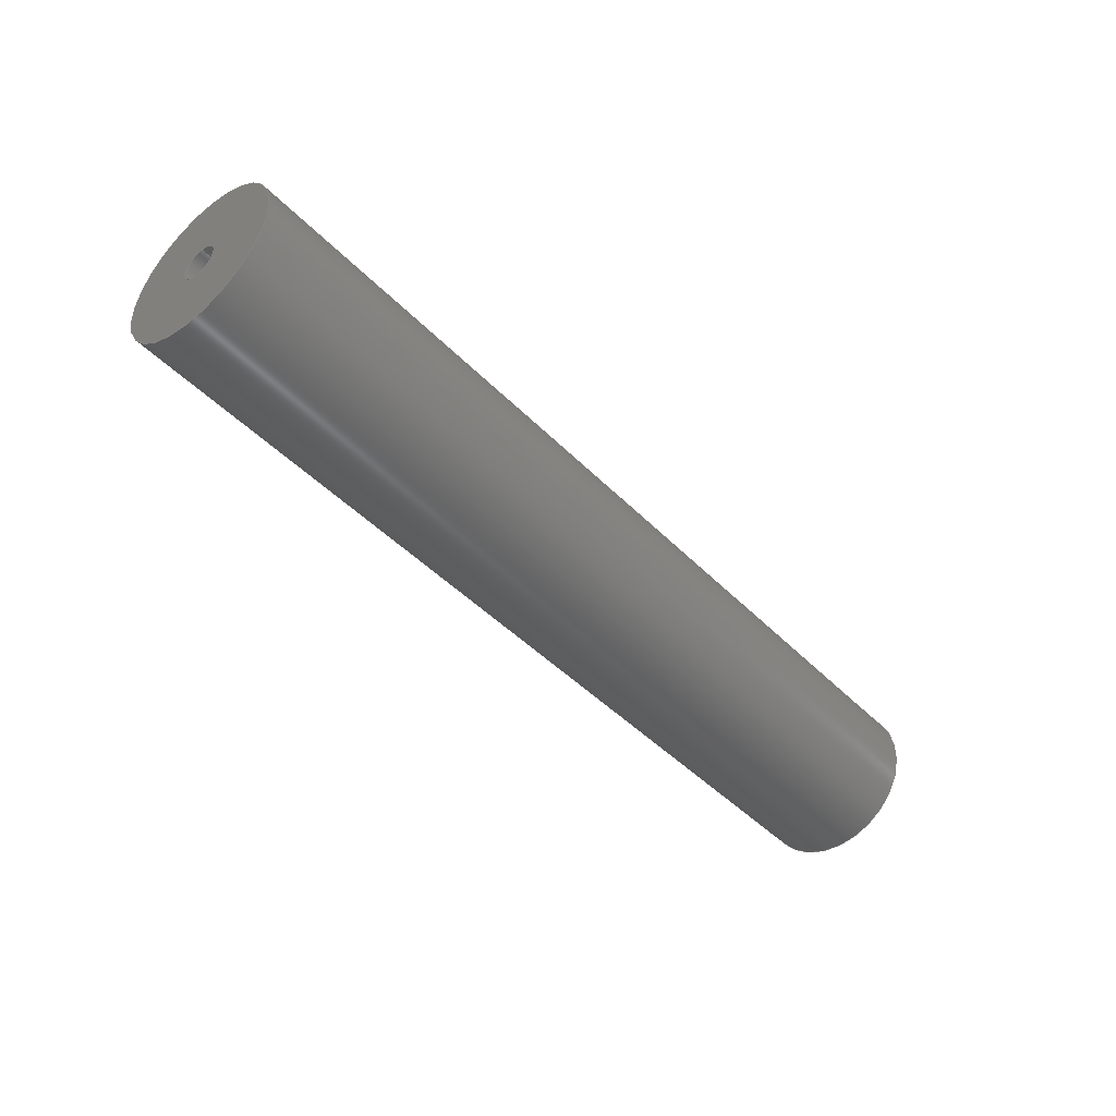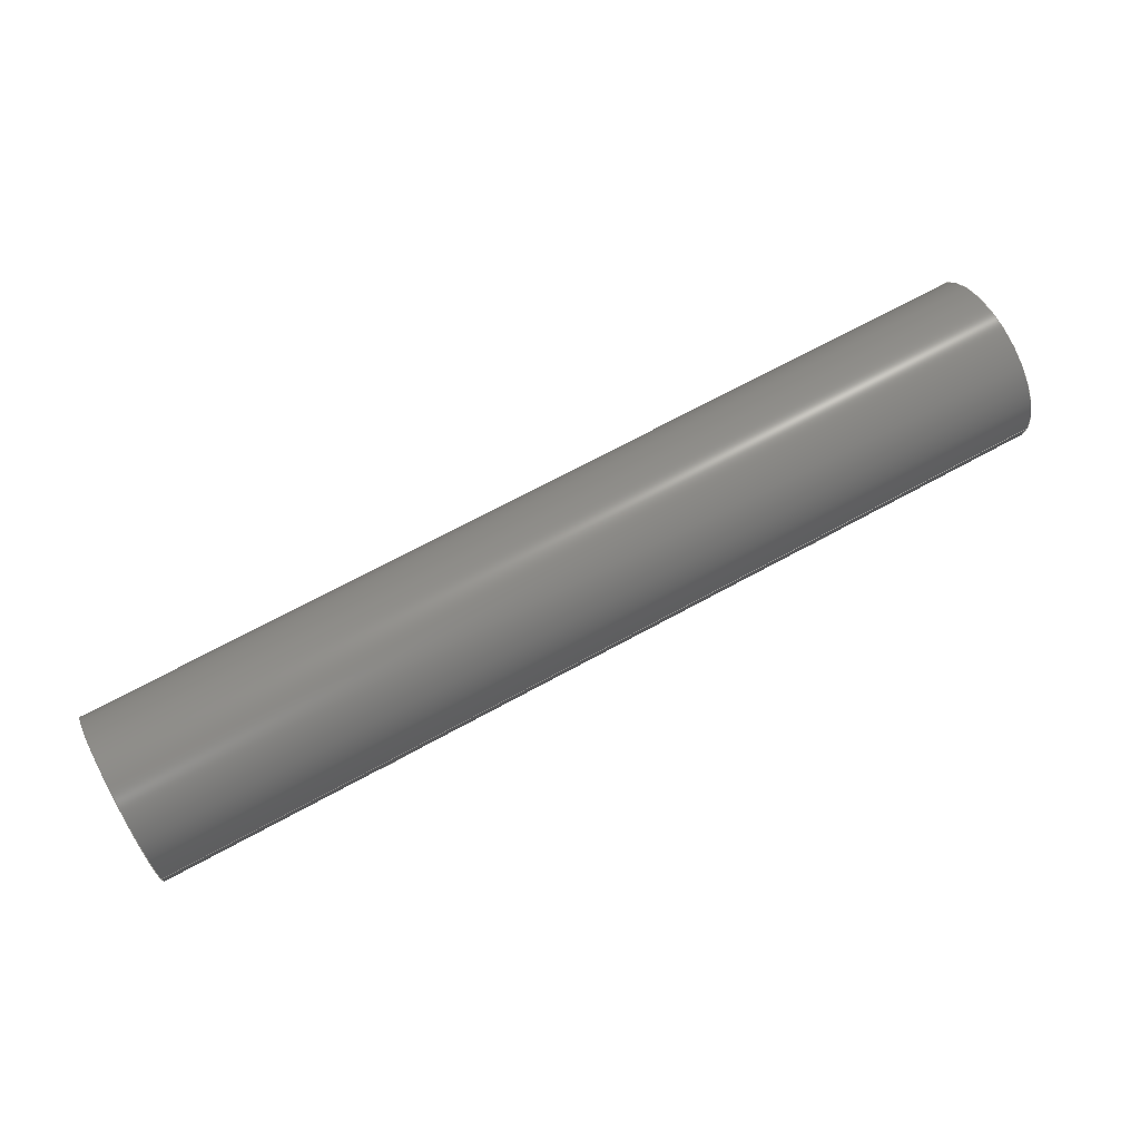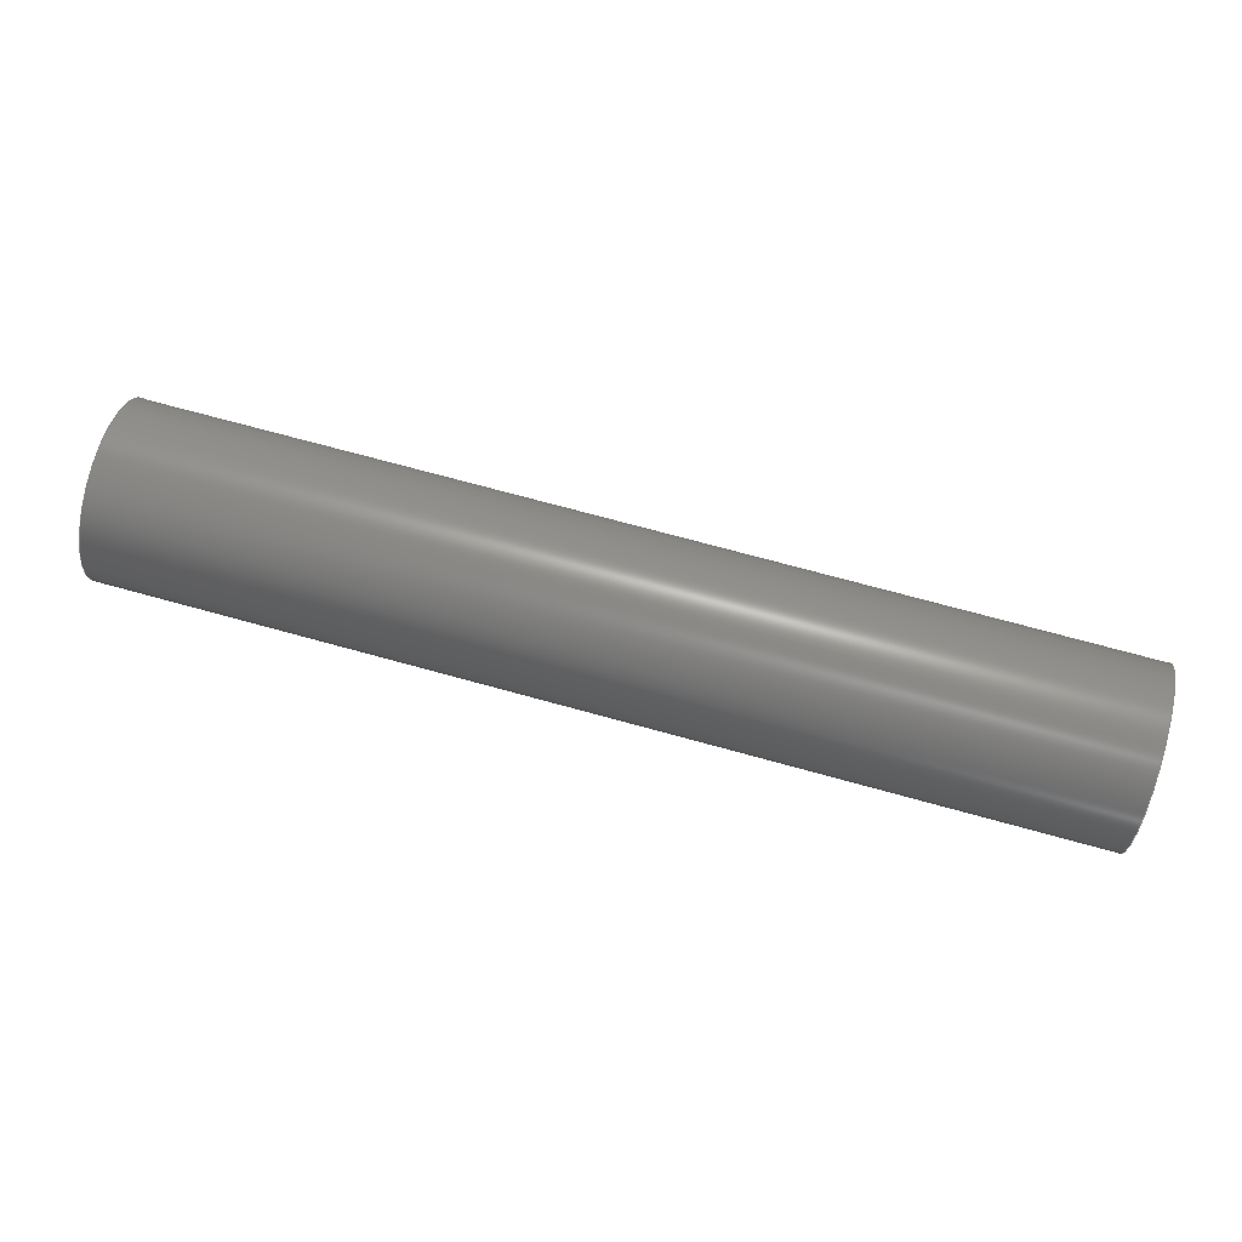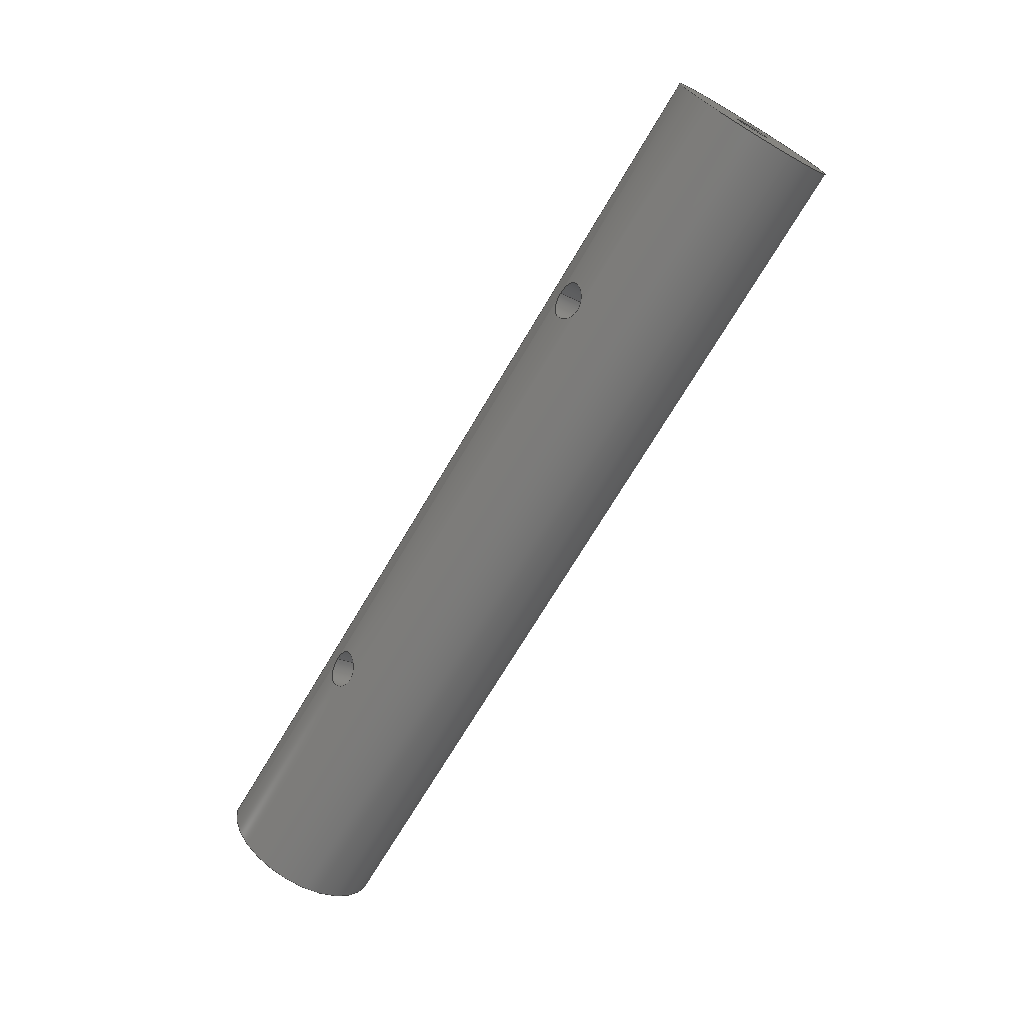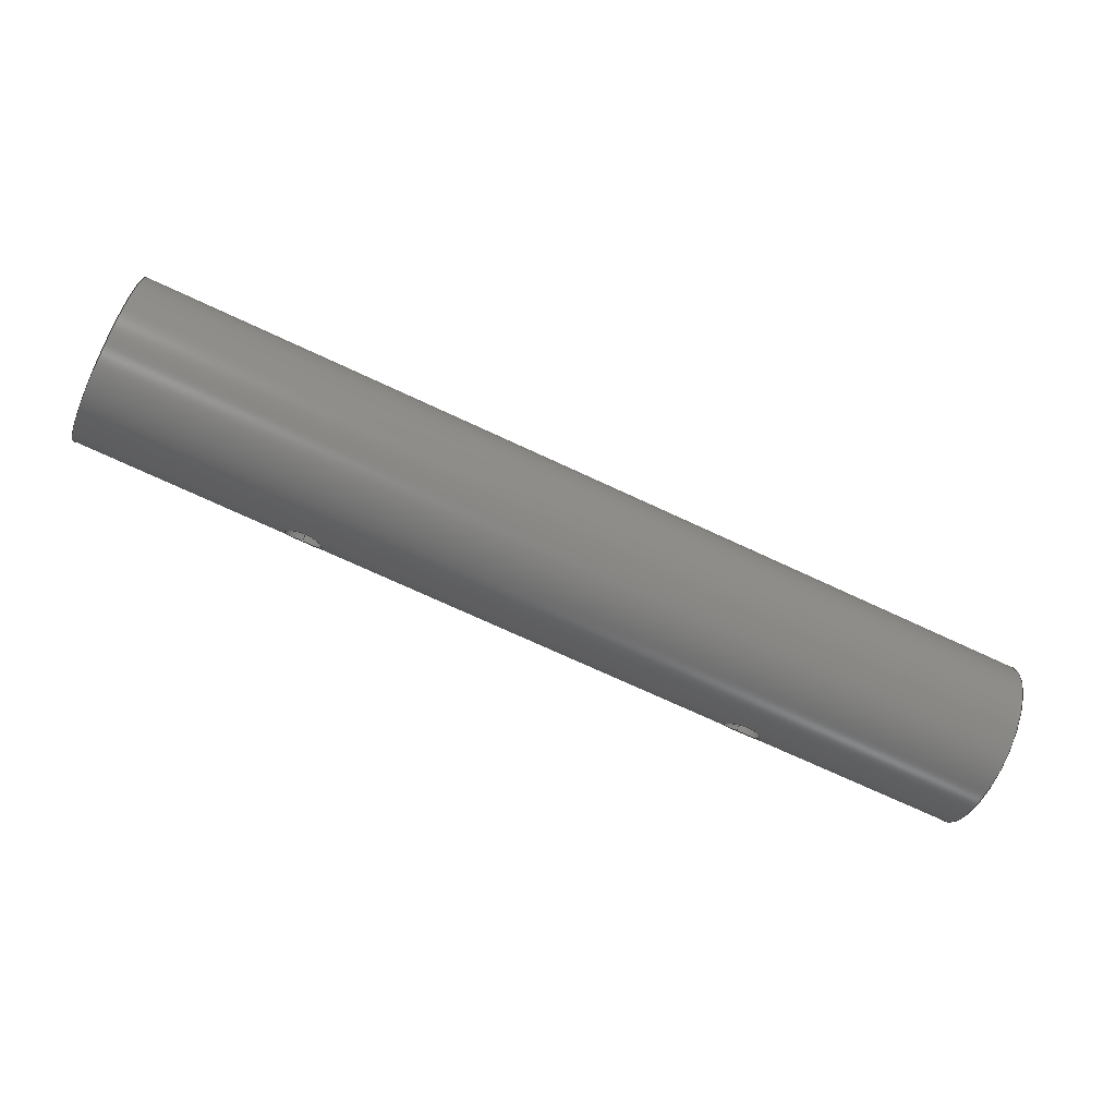
<metadata>
{"format":"step","ext":"step","renderer":"f3d","projection":"perspective","resolution":1024,"background":"white","views":[{"elev":-44.7,"azim":-49.5,"up":"+Y"},{"elev":69.0,"azim":151.3,"up":"+Z"},{"elev":71.7,"azim":15.4,"up":"+Z"},{"elev":-70.6,"azim":-120.6,"up":"+Z"},{"elev":-72.0,"azim":-25.0,"up":"+Z"}]}
</metadata>
<code>
ISO-10303-21;
DATA;
#1=PROPERTY_DEFINITION_REPRESENTATION(#5,#3);
#2=PROPERTY_DEFINITION_REPRESENTATION(#6,#4);
#3=REPRESENTATION('',(#7),#248);
#4=REPRESENTATION('',(#8),#248);
#5=PROPERTY_DEFINITION('pmi validation property','',#253);
#6=PROPERTY_DEFINITION('pmi validation property','',#253);
#7=VALUE_REPRESENTATION_ITEM('number of annotations',COUNT_MEASURE(0));
#8=VALUE_REPRESENTATION_ITEM('number of views',COUNT_MEASURE(0));
#9=SHAPE_REPRESENTATION_RELATIONSHIP('','',#134,#10);
#10=ADVANCED_BREP_SHAPE_REPRESENTATION('',(#132),#248);
#11=B_SPLINE_CURVE_WITH_KNOTS('',3,(#206,#207,#208,#209,#210,#211,#212,
#213,#214,#215,#216),.UNSPECIFIED.,.T.,.F.,(1,1,1,1,1,1,1,1,1,1,1,1,1,1,
1),(-0.003345,-0.00223,-0.001115,0,0.001115,
0.00223,0.003345,0.004461,0.005576,
0.006691,0.007806,0.008921,0.01004,
0.01115,0.01227),.UNSPECIFIED.);
#12=B_SPLINE_CURVE_WITH_KNOTS('',3,(#224,#225,#226,#227,#228,#229,#230,
#231,#232,#233,#234),.UNSPECIFIED.,.T.,.F.,(1,1,1,1,1,1,1,1,1,1,1,1,1,1,
1),(-0.003345,-0.00223,-0.001115,0,0.001115,
0.00223,0.003345,0.004461,0.005576,
0.006691,0.007806,0.008921,0.01004,
0.01115,0.01227),.UNSPECIFIED.);
#13=CYLINDRICAL_SURFACE('',#140,0.001353);
#14=CYLINDRICAL_SURFACE('',#142,0.001422);
#15=CYLINDRICAL_SURFACE('',#145,0.00635);
#16=CYLINDRICAL_SURFACE('',#151,0.001353);
#17=CYLINDRICAL_SURFACE('',#153,0.001422);
#18=ORIENTED_EDGE('',*,*,#38,.T.);
#19=ORIENTED_EDGE('',*,*,#39,.F.);
#20=ORIENTED_EDGE('',*,*,#40,.T.);
#21=ORIENTED_EDGE('',*,*,#38,.F.);
#22=ORIENTED_EDGE('',*,*,#39,.T.);
#23=ORIENTED_EDGE('',*,*,#41,.T.);
#24=ORIENTED_EDGE('',*,*,#40,.F.);
#25=ORIENTED_EDGE('',*,*,#42,.T.);
#26=ORIENTED_EDGE('',*,*,#42,.F.);
#27=ORIENTED_EDGE('',*,*,#41,.F.);
#28=ORIENTED_EDGE('',*,*,#43,.T.);
#29=ORIENTED_EDGE('',*,*,#44,.T.);
#30=ORIENTED_EDGE('',*,*,#45,.F.);
#31=ORIENTED_EDGE('',*,*,#46,.T.);
#32=ORIENTED_EDGE('',*,*,#47,.F.);
#33=ORIENTED_EDGE('',*,*,#45,.T.);
#34=ORIENTED_EDGE('',*,*,#46,.F.);
#35=ORIENTED_EDGE('',*,*,#44,.F.);
#36=ORIENTED_EDGE('',*,*,#47,.T.);
#37=ORIENTED_EDGE('',*,*,#43,.F.);
#38=EDGE_CURVE('',#48,#48,#58,.T.);
#39=EDGE_CURVE('',#49,#49,#59,.F.);
#40=EDGE_CURVE('',#50,#50,#60,.T.);
#41=EDGE_CURVE('',#51,#51,#11,.T.);
#42=EDGE_CURVE('',#52,#52,#61,.T.);
#43=EDGE_CURVE('',#53,#53,#62,.T.);
#44=EDGE_CURVE('',#54,#54,#12,.T.);
#45=EDGE_CURVE('',#55,#55,#63,.T.);
#46=EDGE_CURVE('',#56,#56,#64,.F.);
#47=EDGE_CURVE('',#57,#57,#65,.T.);
#48=VERTEX_POINT('',#198);
#49=VERTEX_POINT('',#201);
#50=VERTEX_POINT('',#204);
#51=VERTEX_POINT('',#217);
#52=VERTEX_POINT('',#220);
#53=VERTEX_POINT('',#223);
#54=VERTEX_POINT('',#235);
#55=VERTEX_POINT('',#238);
#56=VERTEX_POINT('',#241);
#57=VERTEX_POINT('',#244);
#58=CIRCLE('',#137,0.001353);
#59=CIRCLE('',#139,0.001422);
#60=CIRCLE('',#141,0.001353);
#61=CIRCLE('',#144,0.00635);
#62=CIRCLE('',#146,0.00635);
#63=CIRCLE('',#148,0.001353);
#64=CIRCLE('',#150,0.001422);
#65=CIRCLE('',#152,0.001353);
#66=EDGE_LOOP('',(#18));
#67=EDGE_LOOP('',(#19));
#68=EDGE_LOOP('',(#20));
#69=EDGE_LOOP('',(#21));
#70=EDGE_LOOP('',(#22));
#71=EDGE_LOOP('',(#23));
#72=EDGE_LOOP('',(#24));
#73=EDGE_LOOP('',(#25));
#74=EDGE_LOOP('',(#26));
#75=EDGE_LOOP('',(#27));
#76=EDGE_LOOP('',(#28));
#77=EDGE_LOOP('',(#29));
#78=EDGE_LOOP('',(#30));
#79=EDGE_LOOP('',(#31));
#80=EDGE_LOOP('',(#32));
#81=EDGE_LOOP('',(#33));
#82=EDGE_LOOP('',(#34));
#83=EDGE_LOOP('',(#35));
#84=EDGE_LOOP('',(#36));
#85=EDGE_LOOP('',(#37));
#86=FACE_BOUND('',#66,.T.);
#87=FACE_BOUND('',#67,.T.);
#88=FACE_BOUND('',#68,.T.);
#89=FACE_BOUND('',#69,.T.);
#90=FACE_BOUND('',#70,.T.);
#91=FACE_BOUND('',#71,.T.);
#92=FACE_BOUND('',#72,.T.);
#93=FACE_BOUND('',#73,.T.);
#94=FACE_BOUND('',#74,.T.);
#95=FACE_BOUND('',#75,.T.);
#96=FACE_BOUND('',#76,.T.);
#97=FACE_BOUND('',#77,.T.);
#98=FACE_BOUND('',#78,.T.);
#99=FACE_BOUND('',#79,.T.);
#100=FACE_BOUND('',#80,.T.);
#101=FACE_BOUND('',#81,.T.);
#102=FACE_BOUND('',#82,.T.);
#103=FACE_BOUND('',#83,.T.);
#104=FACE_BOUND('',#84,.T.);
#105=FACE_BOUND('',#85,.T.);
#106=PLANE('',#136);
#107=PLANE('',#138);
#108=PLANE('',#143);
#109=PLANE('',#147);
#110=PLANE('',#149);
#111=PLANE('',#154);
#112=ADVANCED_FACE('',(#86),#106,.T.);
#113=ADVANCED_FACE('',(#87),#107,.T.);
#114=ADVANCED_FACE('',(#88,#89),#13,.F.);
#115=ADVANCED_FACE('',(#90,#91),#14,.F.);
#116=ADVANCED_FACE('',(#92,#93),#108,.T.);
#117=ADVANCED_FACE('',(#94,#95,#96,#97),#15,.T.);
#118=ADVANCED_FACE('',(#98),#109,.T.);
#119=ADVANCED_FACE('',(#99),#110,.T.);
#120=ADVANCED_FACE('',(#100,#101),#16,.F.);
#121=ADVANCED_FACE('',(#102,#103),#17,.F.);
#122=ADVANCED_FACE('',(#104,#105),#111,.T.);
#123=CLOSED_SHELL('',(#112,#113,#114,#115,#116,#117,#118,#119,#120,#121,
#122));
#124=STYLED_ITEM('',(#125),#132);
#125=PRESENTATION_STYLE_ASSIGNMENT((#126));
#126=SURFACE_STYLE_USAGE(.BOTH.,#127);
#127=SURFACE_SIDE_STYLE('',(#128));
#128=SURFACE_STYLE_FILL_AREA(#129);
#129=FILL_AREA_STYLE('',(#130));
#130=FILL_AREA_STYLE_COLOUR('',#131);
#131=COLOUR_RGB('',0.09804,0.09804,0.09804);
#132=MANIFOLD_SOLID_BREP('Hinge',#123);
#133=SHAPE_DEFINITION_REPRESENTATION(#253,#134);
#134=SHAPE_REPRESENTATION('Hinge',(#135),#248);
#135=AXIS2_PLACEMENT_3D('',#195,#155,#156);
#136=AXIS2_PLACEMENT_3D('',#196,#157,#158);
#137=AXIS2_PLACEMENT_3D('',#197,#159,#160);
#138=AXIS2_PLACEMENT_3D('',#199,#161,#162);
#139=AXIS2_PLACEMENT_3D('',#200,#163,#164);
#140=AXIS2_PLACEMENT_3D('',#202,#165,#166);
#141=AXIS2_PLACEMENT_3D('',#203,#167,#168);
#142=AXIS2_PLACEMENT_3D('',#205,#169,#170);
#143=AXIS2_PLACEMENT_3D('',#218,#171,#172);
#144=AXIS2_PLACEMENT_3D('',#219,#173,#174);
#145=AXIS2_PLACEMENT_3D('',#221,#175,#176);
#146=AXIS2_PLACEMENT_3D('',#222,#177,#178);
#147=AXIS2_PLACEMENT_3D('',#236,#179,#180);
#148=AXIS2_PLACEMENT_3D('',#237,#181,#182);
#149=AXIS2_PLACEMENT_3D('',#239,#183,#184);
#150=AXIS2_PLACEMENT_3D('',#240,#185,#186);
#151=AXIS2_PLACEMENT_3D('',#242,#187,#188);
#152=AXIS2_PLACEMENT_3D('',#243,#189,#190);
#153=AXIS2_PLACEMENT_3D('',#245,#191,#192);
#154=AXIS2_PLACEMENT_3D('',#246,#193,#194);
#155=DIRECTION('',(0,0,1));
#156=DIRECTION('',(1,0,0));
#157=DIRECTION('',(1,0,0));
#158=DIRECTION('',(0,0.7071,-0.7071));
#159=DIRECTION('',(1,0,0));
#160=DIRECTION('',(0,0.6756,0.7373));
#161=DIRECTION('',(0,0.866,-0.5));
#162=DIRECTION('',(1,9.183e-49,0));
#163=DIRECTION('',(2.465e-32,0.866,-0.5));
#164=DIRECTION('',(0,0.5,0.866));
#165=DIRECTION('',(1,0,0));
#166=DIRECTION('',(0,-0.7071,-0.7071));
#167=DIRECTION('',(1,9.183e-49,0));
#168=DIRECTION('',(-9.183e-49,1,0));
#169=DIRECTION('',(1.233e-32,0.866,-0.5));
#170=DIRECTION('',(0,0.5,0.866));
#171=DIRECTION('',(1,9.183e-49,0));
#172=DIRECTION('',(-2.672e-33,-1,-1.225e-16));
#173=DIRECTION('',(1,9.183e-49,0));
#174=DIRECTION('',(-9.183e-49,1,0));
#175=DIRECTION('',(-1,-9.183e-49,0));
#176=DIRECTION('',(-2.465e-32,-1.225e-16,1));
#177=DIRECTION('',(1,-9.183e-49,0));
#178=DIRECTION('',(9.183e-49,1,0));
#179=DIRECTION('',(-1,0,0));
#180=DIRECTION('',(0,0.7071,-0.7071));
#181=DIRECTION('',(1,0,0));
#182=DIRECTION('',(0,0.6756,0.7373));
#183=DIRECTION('',(0,0.866,-0.5));
#184=DIRECTION('',(-1,9.183e-49,0));
#185=DIRECTION('',(2.465e-32,-0.866,0.5));
#186=DIRECTION('',(0,0.5,0.866));
#187=DIRECTION('',(-1,0,0));
#188=DIRECTION('',(0,-0.7071,-0.7071));
#189=DIRECTION('',(1,-9.183e-49,0));
#190=DIRECTION('',(9.183e-49,1,0));
#191=DIRECTION('',(-1.233e-32,0.866,-0.5));
#192=DIRECTION('',(0,0.5,0.866));
#193=DIRECTION('',(-1,9.183e-49,0));
#194=DIRECTION('',(2.672e-33,-1,-1.225e-16));
#195=CARTESIAN_POINT('',(0,0,0));
#196=CARTESIAN_POINT('',(-0.3528,-0.3911,0.07433));
#197=CARTESIAN_POINT('',(-0.3528,-0.3911,0.07433));
#198=CARTESIAN_POINT('',(-0.3528,-0.3902,0.07533));
#199=CARTESIAN_POINT('',(-0.3663,-0.3882,0.07265));
#200=CARTESIAN_POINT('',(-0.3663,-0.3882,0.07265));
#201=CARTESIAN_POINT('',(-0.3663,-0.3875,0.07388));
#202=CARTESIAN_POINT('',(-0.3591,-0.3911,0.07433));
#203=CARTESIAN_POINT('',(-0.3488,-0.3911,0.07433));
#204=CARTESIAN_POINT('',(-0.3488,-0.3898,0.07433));
#205=CARTESIAN_POINT('',(-0.3663,-0.3882,0.07265));
#206=CARTESIAN_POINT('',(-0.3674,-0.3851,0.07216));
#207=CARTESIAN_POINT('',(-0.3663,-0.385,0.07262));
#208=CARTESIAN_POINT('',(-0.3652,-0.3851,0.07216));
#209=CARTESIAN_POINT('',(-0.3647,-0.3856,0.07114));
#210=CARTESIAN_POINT('',(-0.3652,-0.3862,0.07023));
#211=CARTESIAN_POINT('',(-0.3663,-0.3866,0.06989));
#212=CARTESIAN_POINT('',(-0.3674,-0.3862,0.07023));
#213=CARTESIAN_POINT('',(-0.3679,-0.3856,0.07114));
#214=CARTESIAN_POINT('',(-0.3674,-0.3851,0.07216));
#215=CARTESIAN_POINT('',(-0.3663,-0.385,0.07262));
#216=CARTESIAN_POINT('',(-0.3652,-0.3851,0.07216));
#217=CARTESIAN_POINT('',(-0.3663,-0.385,0.07247));
#218=CARTESIAN_POINT('',(-0.3488,-0.3911,0.07284));
#219=CARTESIAN_POINT('',(-0.3488,-0.3911,0.07433));
#220=CARTESIAN_POINT('',(-0.3488,-0.3848,0.07433));
#221=CARTESIAN_POINT('',(-0.352,-0.3911,0.07433));
#222=CARTESIAN_POINT('',(-0.4187,-0.3911,0.07433));
#223=CARTESIAN_POINT('',(-0.4187,-0.3848,0.07433));
#224=CARTESIAN_POINT('',(-0.4001,-0.3851,0.07216));
#225=CARTESIAN_POINT('',(-0.4012,-0.385,0.07262));
#226=CARTESIAN_POINT('',(-0.4023,-0.3851,0.07216));
#227=CARTESIAN_POINT('',(-0.4028,-0.3856,0.07114));
#228=CARTESIAN_POINT('',(-0.4023,-0.3862,0.07023));
#229=CARTESIAN_POINT('',(-0.4012,-0.3866,0.06989));
#230=CARTESIAN_POINT('',(-0.4001,-0.3862,0.07023));
#231=CARTESIAN_POINT('',(-0.3996,-0.3856,0.07114));
#232=CARTESIAN_POINT('',(-0.4001,-0.3851,0.07216));
#233=CARTESIAN_POINT('',(-0.4012,-0.385,0.07262));
#234=CARTESIAN_POINT('',(-0.4023,-0.3851,0.07216));
#235=CARTESIAN_POINT('',(-0.4012,-0.385,0.07247));
#236=CARTESIAN_POINT('',(-0.4147,-0.3911,0.07433));
#237=CARTESIAN_POINT('',(-0.4147,-0.3911,0.07433));
#238=CARTESIAN_POINT('',(-0.4147,-0.3902,0.07533));
#239=CARTESIAN_POINT('',(-0.4012,-0.3882,0.07265));
#240=CARTESIAN_POINT('',(-0.4012,-0.3882,0.07265));
#241=CARTESIAN_POINT('',(-0.4012,-0.3875,0.07388));
#242=CARTESIAN_POINT('',(-0.4083,-0.3911,0.07433));
#243=CARTESIAN_POINT('',(-0.4187,-0.3911,0.07433));
#244=CARTESIAN_POINT('',(-0.4187,-0.3898,0.07433));
#245=CARTESIAN_POINT('',(-0.4012,-0.3882,0.07265));
#246=CARTESIAN_POINT('',(-0.4187,-0.3911,0.07284));
#247=MECHANICAL_DESIGN_GEOMETRIC_PRESENTATION_REPRESENTATION('',(#124),
#248);
#248=(
GEOMETRIC_REPRESENTATION_CONTEXT(3)
GLOBAL_UNCERTAINTY_ASSIGNED_CONTEXT((#249))
GLOBAL_UNIT_ASSIGNED_CONTEXT((#252,#251,#250))
REPRESENTATION_CONTEXT('Hinge','TOP_LEVEL_ASSEMBLY_PART')
);
#249=UNCERTAINTY_MEASURE_WITH_UNIT(LENGTH_MEASURE(5e-06),#252,
'DISTANCE_ACCURACY_VALUE','Maximum Tolerance applied to model');
#250=(
NAMED_UNIT(*)
SI_UNIT($,.STERADIAN.)
SOLID_ANGLE_UNIT()
);
#251=(
NAMED_UNIT(*)
PLANE_ANGLE_UNIT()
SI_UNIT($,.RADIAN.)
);
#252=(
LENGTH_UNIT()
NAMED_UNIT(*)
SI_UNIT($,.METRE.)
);
#253=PRODUCT_DEFINITION_SHAPE('','',#254);
#254=PRODUCT_DEFINITION('','',#256,#255);
#255=PRODUCT_DEFINITION_CONTEXT('',#262,'design');
#256=PRODUCT_DEFINITION_FORMATION_WITH_SPECIFIED_SOURCE('','',#258,
 .NOT_KNOWN.);
#257=PRODUCT_RELATED_PRODUCT_CATEGORY('','',(#258));
#258=PRODUCT('Hinge','Hinge','Hinge',(#260));
#259=PRODUCT_CATEGORY('','');
#260=PRODUCT_CONTEXT('',#262,'mechanical');
#261=APPLICATION_PROTOCOL_DEFINITION('international standard',
'automotive_design',2010,#262);
#262=APPLICATION_CONTEXT(
'core data for automotive mechanical design processes');
ENDSEC;
END-ISO-10303-21;

</code>
